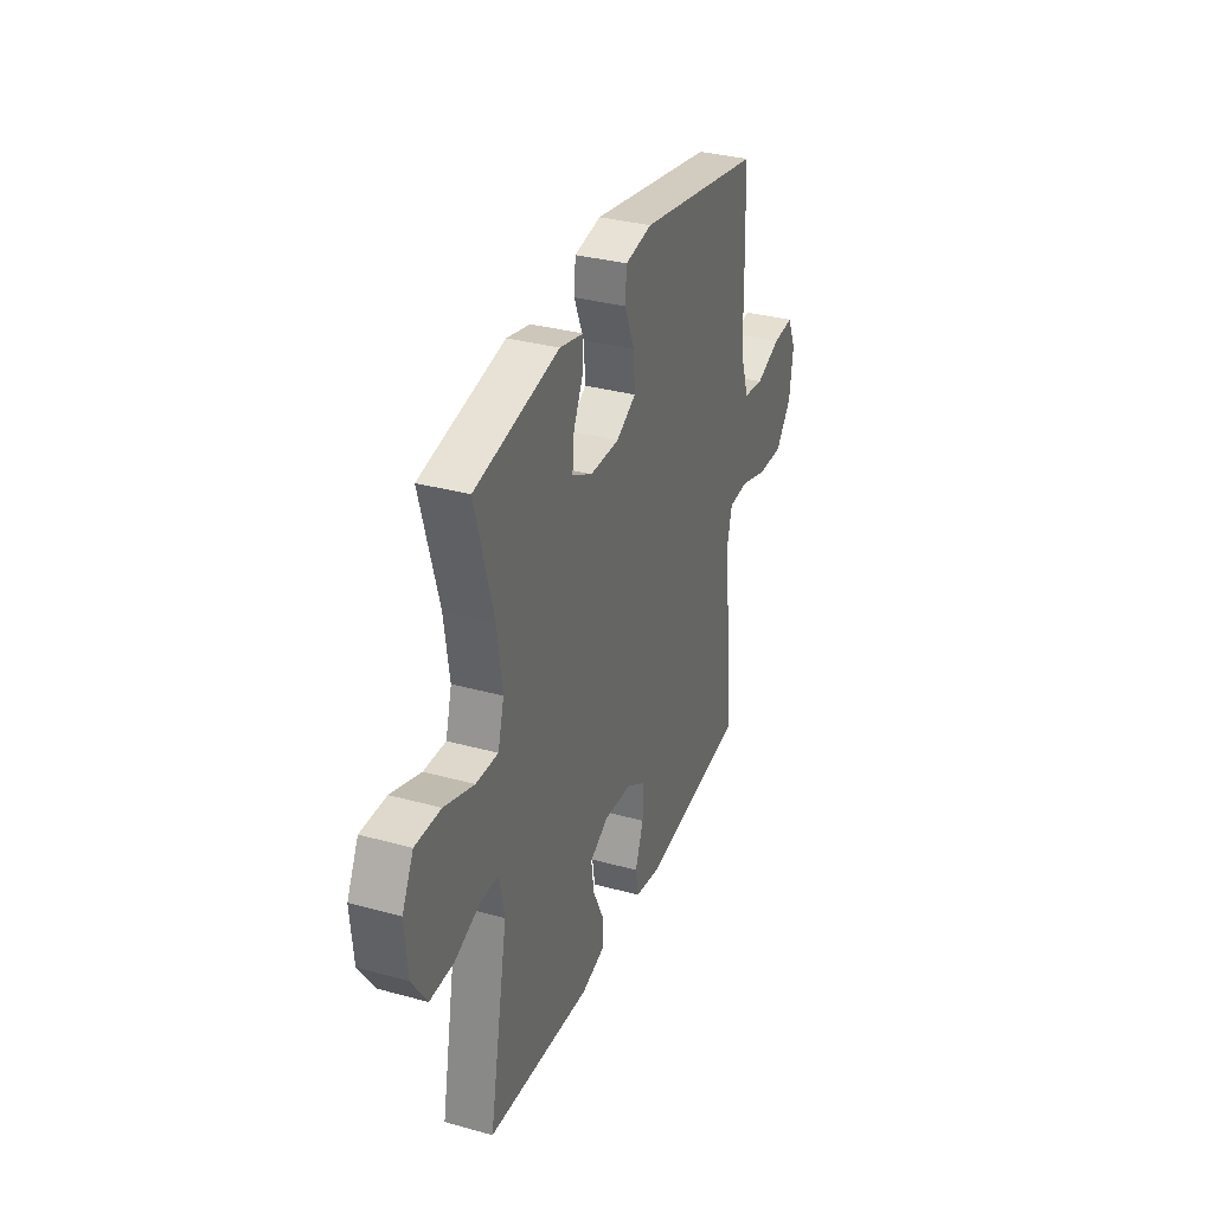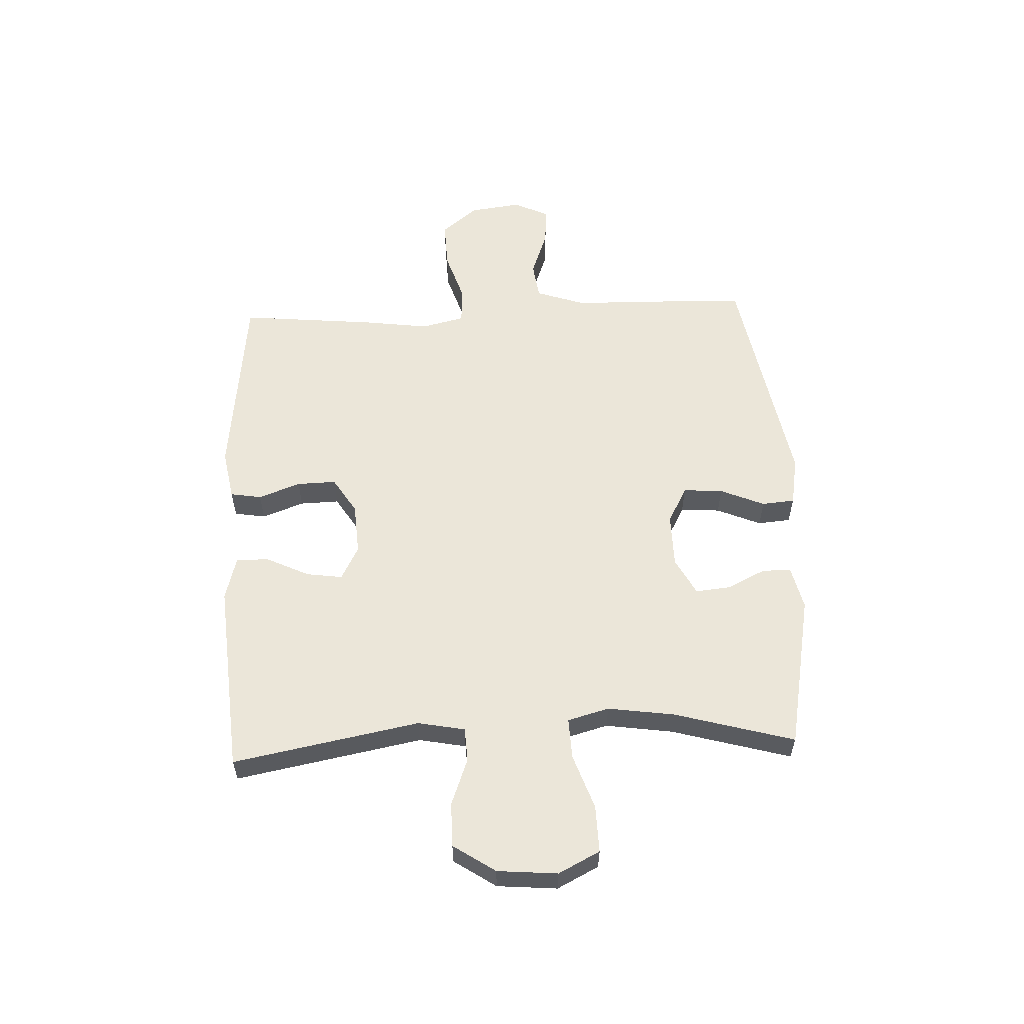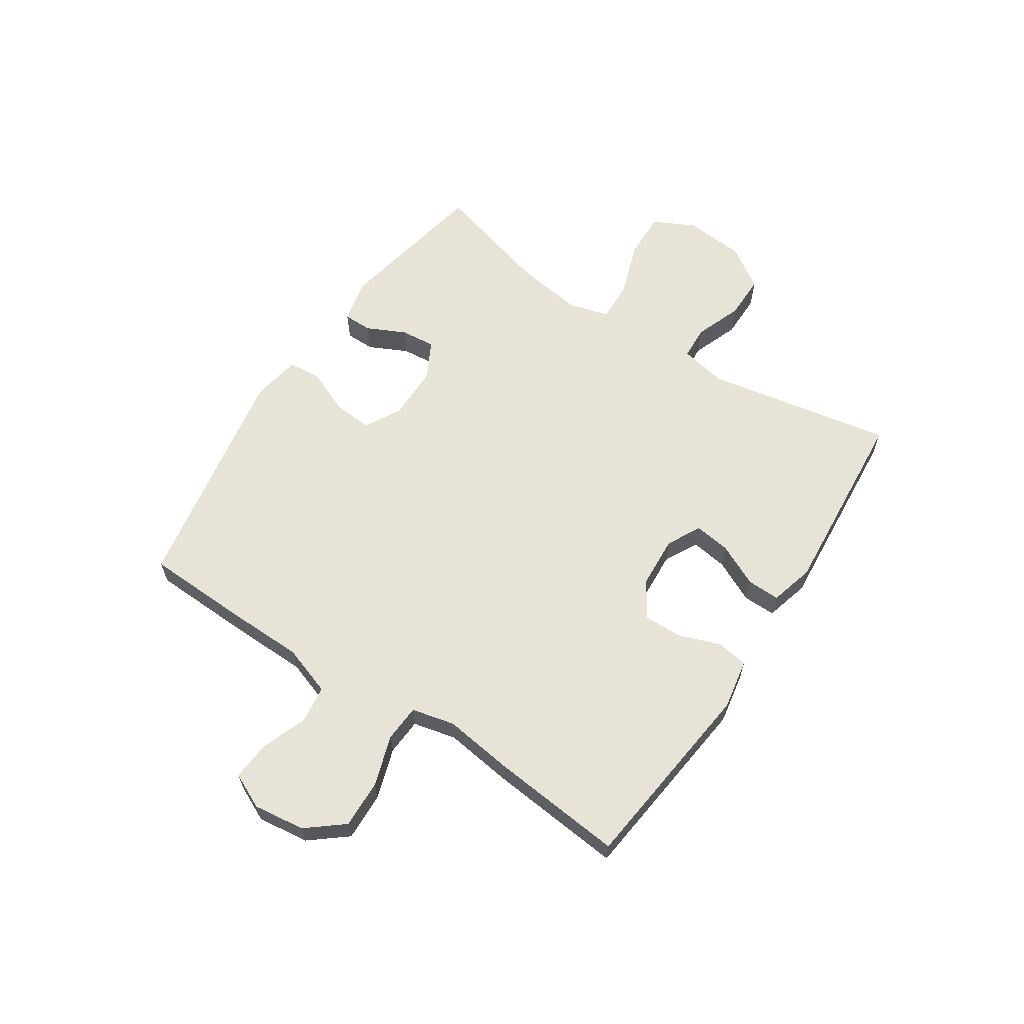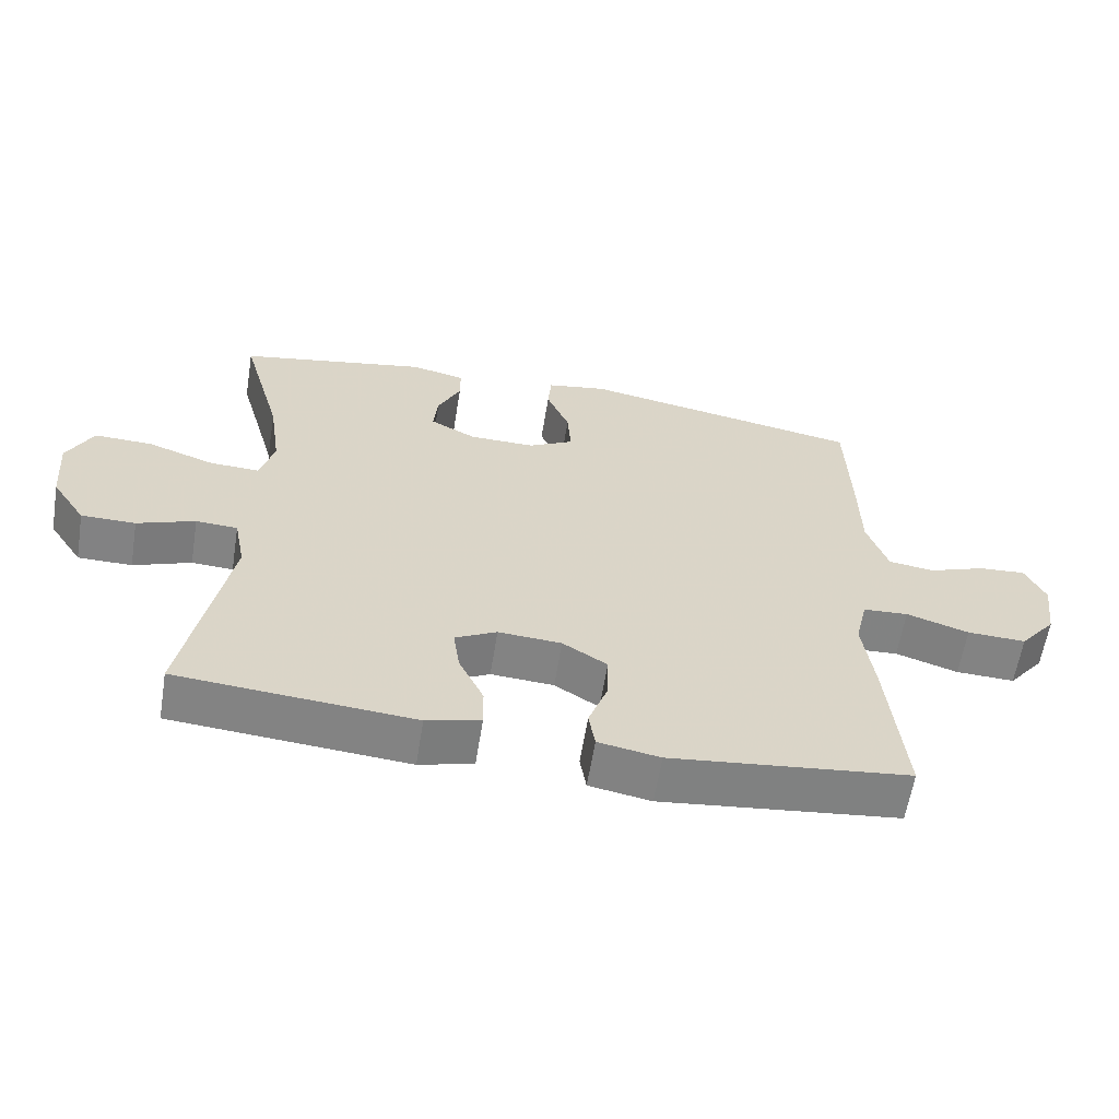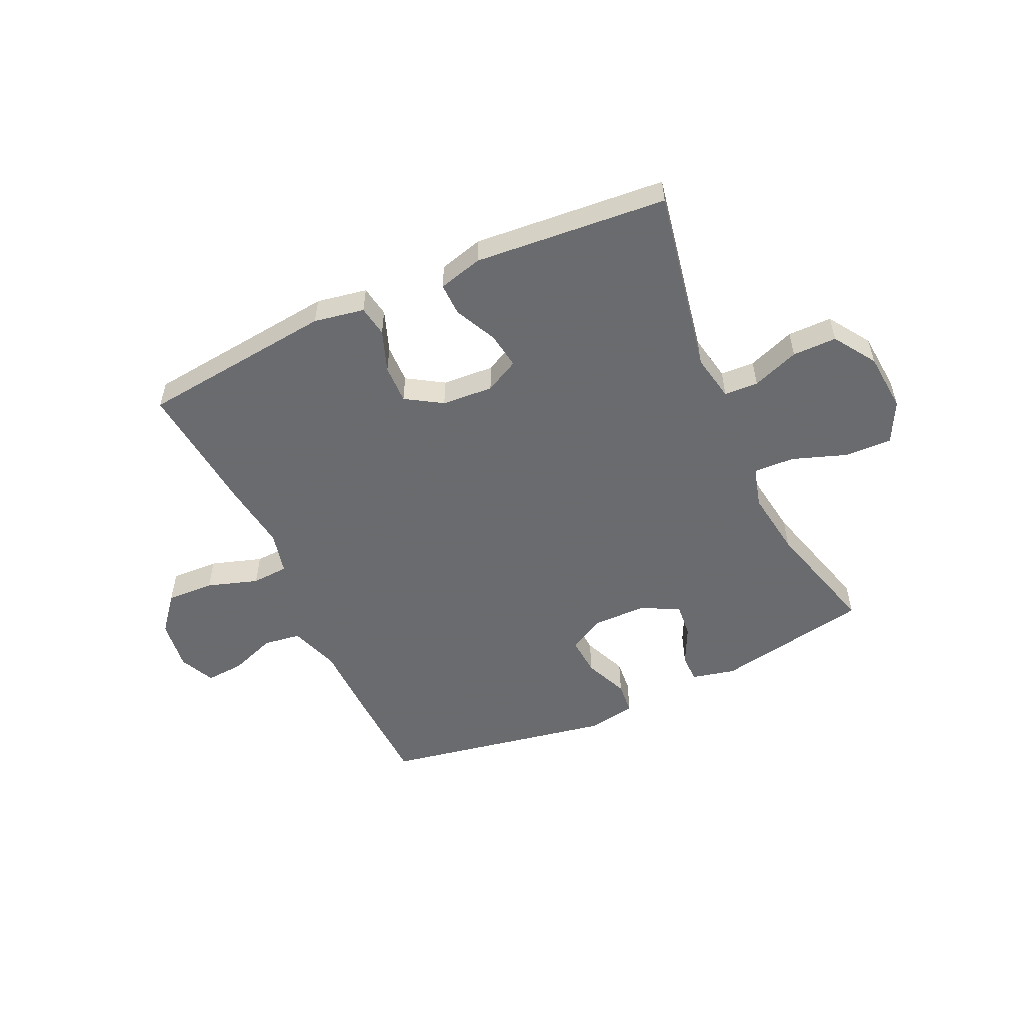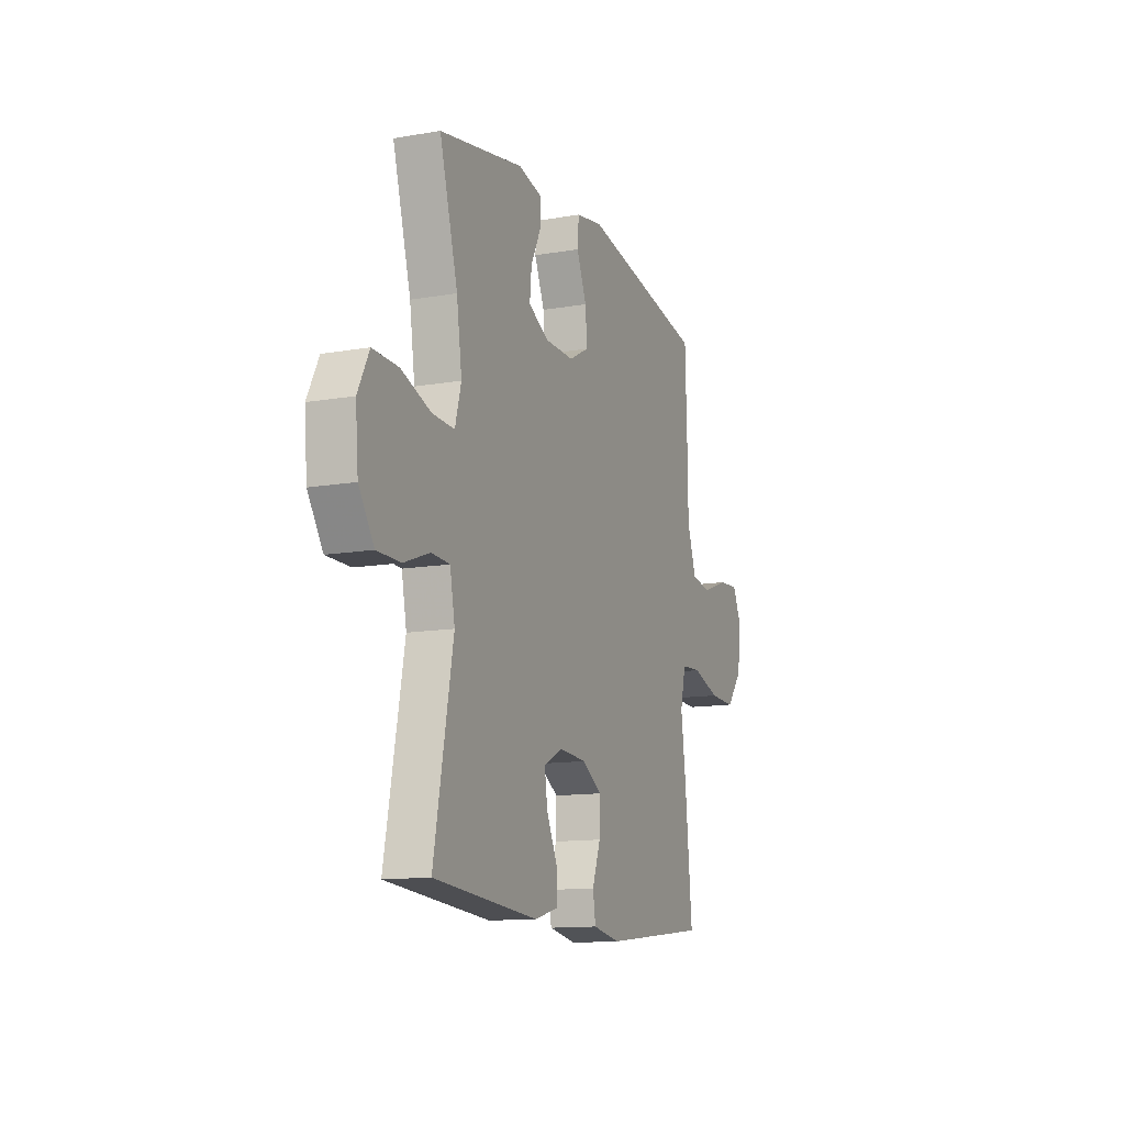
<metadata>
{"format":"obj","ext":"obj","renderer":"f3d","projection":"perspective","resolution":1024,"background":"white","views":[{"elev":33.3,"azim":-69.3,"up":"+Z"},{"elev":57.5,"azim":-92.5,"up":"+Y"},{"elev":62.3,"azim":123.5,"up":"+Y"},{"elev":-60.9,"azim":-9.2,"up":"+Z"},{"elev":-53.3,"azim":-155.3,"up":"+Y"},{"elev":-12.7,"azim":-68.0,"up":"+Z"}]}
</metadata>
<code>
v 0.5 0.07 -0.5
v 0.156 0.07 -0.539
v 0.067 0.07 -0.523
v 0.058 0.07 -0.468
v 0.085 0.07 -0.394
v 0.087 0.07 -0.325
v 0.023 0.07 -0.285
v -0.068 0.07 -0.279
v -0.128 0.07 -0.31
v -0.119 0.07 -0.374
v -0.083 0.07 -0.449
v -0.082 0.07 -0.507
v -0.16 0.07 -0.528
v -0.5 0.07 -0.5
v -0.438 0.07 -0.171
v -0.454 0.07 -0.088
v -0.514 0.07 -0.085
v -0.597 0.07 -0.116
v -0.675 0.07 -0.116
v -0.724 0.07 -0.042
v -0.733 0.07 0.064
v -0.696 0.07 0.137
v -0.613 0.07 0.135
v -0.516 0.07 0.101
v -0.444 0.07 0.098
v -0.424 0.07 0.171
v -0.441 0.07 0.289
v -0.5 0.07 0.5
v -0.226 0.07 0.552
v -0.149 0.07 0.534
v -0.149 0.07 0.483
v -0.182 0.07 0.415
v -0.188 0.07 0.354
v -0.122 0.07 0.319
v -0.027 0.07 0.318
v 0.038 0.07 0.353
v 0.033 0.07 0.423
v 0 0.07 0.501
v 0.005 0.07 0.559
v 0.092 0.07 0.574
v 0.5 0.07 0.5
v 0.506 0.07 0.318
v 0.508 0.07 0.184
v 0.538 0.07 0.096
v 0.604 0.07 0.087
v 0.686 0.07 0.117
v 0.754 0.07 0.122
v 0.783 0.07 0.06
v 0.771 0.07 -0.031
v 0.719 0.07 -0.095
v 0.634 0.07 -0.092
v 0.544 0.07 -0.063
v 0.479 0.07 -0.067
v 0.461 0.07 -0.143
v 0.477 0.07 -0.262
v 0.5 0 -0.5
v 0.156 0 -0.539
v 0.067 0 -0.523
v 0.058 0 -0.468
v 0.085 0 -0.394
v 0.087 0 -0.325
v 0.023 0 -0.285
v -0.068 0 -0.279
v -0.128 0 -0.31
v -0.119 0 -0.374
v -0.083 0 -0.449
v -0.082 0 -0.507
v -0.16 0 -0.528
v -0.5 0 -0.5
v -0.438 0 -0.171
v -0.454 0 -0.088
v -0.514 0 -0.085
v -0.597 0 -0.116
v -0.675 0 -0.116
v -0.724 0 -0.042
v -0.733 0 0.064
v -0.696 0 0.137
v -0.613 0 0.135
v -0.516 0 0.101
v -0.444 0 0.098
v -0.424 0 0.171
v -0.441 0 0.289
v -0.5 0 0.5
v -0.226 0 0.552
v -0.149 0 0.534
v -0.149 0 0.483
v -0.182 0 0.415
v -0.188 0 0.354
v -0.122 0 0.319
v -0.027 0 0.318
v 0.038 0 0.353
v 0.033 0 0.423
v 0 0 0.501
v 0.005 0 0.559
v 0.092 0 0.574
v 0.5 0 0.5
v 0.506 0 0.318
v 0.508 0 0.184
v 0.538 0 0.096
v 0.604 0 0.087
v 0.686 0 0.117
v 0.754 0 0.122
v 0.783 0 0.06
v 0.771 0 -0.031
v 0.719 0 -0.095
v 0.634 0 -0.092
v 0.544 0 -0.063
v 0.479 0 -0.067
v 0.461 0 -0.143
v 0.477 0 -0.262
f 3 4 5
f 2 3 5
f 1 2 5
f 55 1 5
f 54 55 5
f 53 54 5 6
f 50 51 52
f 49 50 52
f 48 49 52
f 47 48 52
f 46 47 52
f 45 46 52
f 44 45 52 53
f 53 6 7
f 44 53 7
f 43 44 7
f 41 42 43
f 40 41 43
f 39 40 43
f 38 39 43
f 37 38 43
f 36 37 43
f 43 7 8
f 36 43 8
f 35 36 8
f 30 31 32
f 29 30 32
f 28 29 32
f 27 28 32
f 26 27 32 33
f 25 26 33 34
f 22 23 24
f 21 22 24
f 20 21 24
f 19 20 24
f 18 19 24
f 17 18 24
f 16 17 24 25
f 35 8 9
f 34 35 9
f 25 34 9
f 16 25 9
f 15 16 9
f 13 14 15
f 12 13 15
f 11 12 15
f 10 11 15
f 9 10 15
f 60 59 58
f 60 58 57
f 60 57 56
f 60 56 110
f 60 110 109
f 61 60 109 108
f 107 106 105
f 107 105 104
f 107 104 103
f 107 103 102
f 107 102 101
f 107 101 100
f 108 107 100 99
f 62 61 108
f 62 108 99
f 62 99 98
f 98 97 96
f 98 96 95
f 98 95 94
f 98 94 93
f 98 93 92
f 98 92 91
f 63 62 98
f 63 98 91
f 63 91 90
f 87 86 85
f 87 85 84
f 87 84 83
f 87 83 82
f 88 87 82 81
f 89 88 81 80
f 79 78 77
f 79 77 76
f 79 76 75
f 79 75 74
f 79 74 73
f 79 73 72
f 80 79 72 71
f 64 63 90
f 64 90 89
f 64 89 80
f 64 80 71
f 64 71 70
f 70 69 68
f 70 68 67
f 70 67 66
f 70 66 65
f 70 65 64
f 1 56 57 2
f 2 57 58 3
f 3 58 59 4
f 4 59 60 5
f 5 60 61 6
f 6 61 62 7
f 7 62 63 8
f 8 63 64 9
f 9 64 65 10
f 10 65 66 11
f 11 66 67 12
f 12 67 68 13
f 13 68 69 14
f 14 69 70 15
f 15 70 71 16
f 16 71 72 17
f 17 72 73 18
f 18 73 74 19
f 19 74 75 20
f 20 75 76 21
f 21 76 77 22
f 22 77 78 23
f 23 78 79 24
f 24 79 80 25
f 25 80 81 26
f 26 81 82 27
f 27 82 83 28
f 28 83 84 29
f 29 84 85 30
f 30 85 86 31
f 31 86 87 32
f 32 87 88 33
f 33 88 89 34
f 34 89 90 35
f 35 90 91 36
f 36 91 92 37
f 37 92 93 38
f 38 93 94 39
f 39 94 95 40
f 40 95 96 41
f 41 96 97 42
f 42 97 98 43
f 43 98 99 44
f 44 99 100 45
f 45 100 101 46
f 46 101 102 47
f 47 102 103 48
f 48 103 104 49
f 49 104 105 50
f 50 105 106 51
f 51 106 107 52
f 52 107 108 53
f 53 108 109 54
f 54 109 110 55
f 55 110 56 1

</code>
